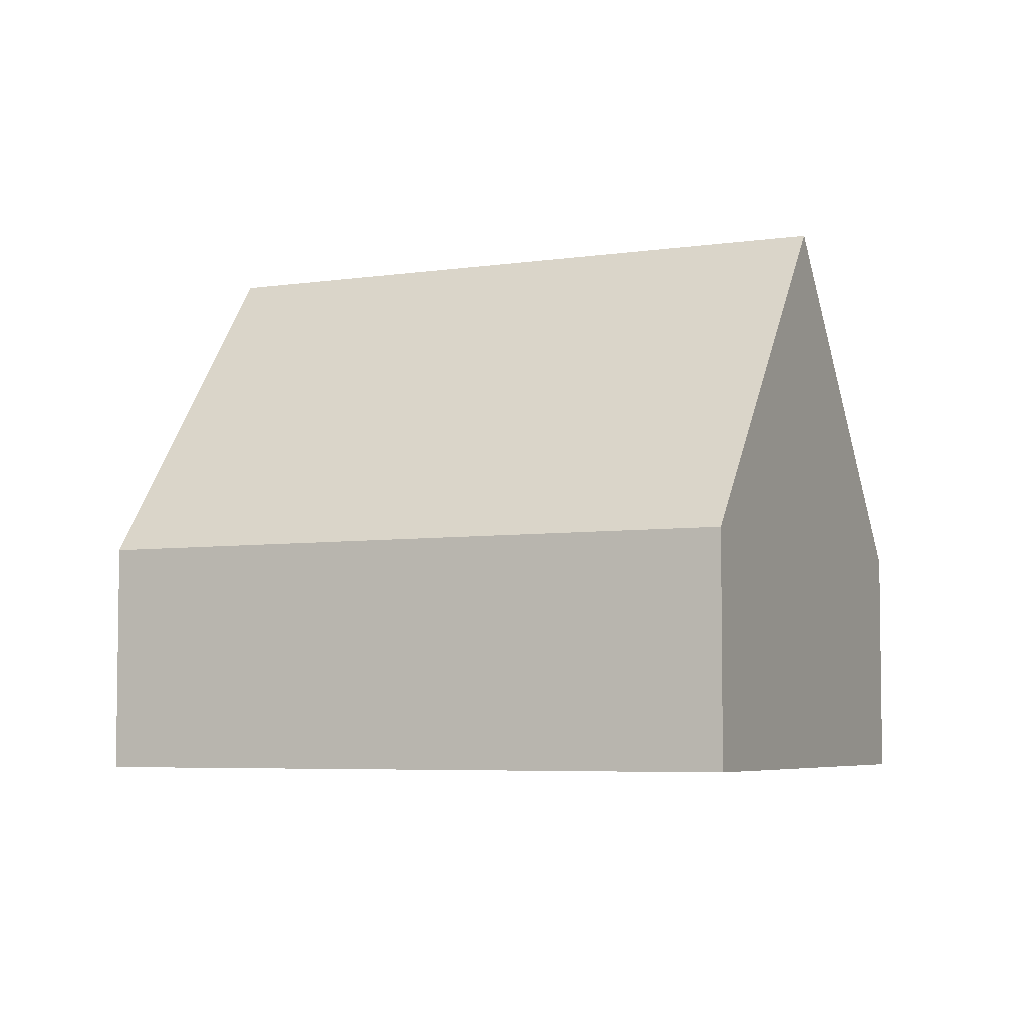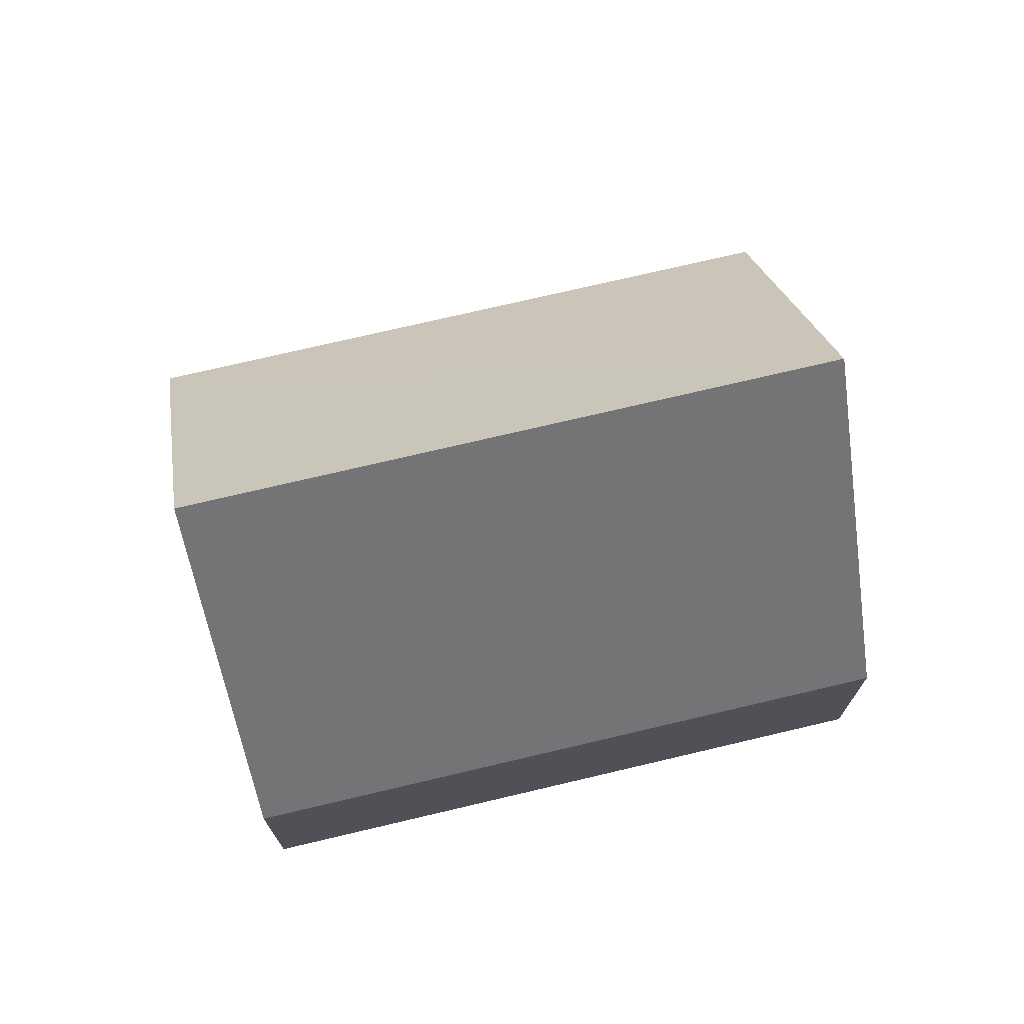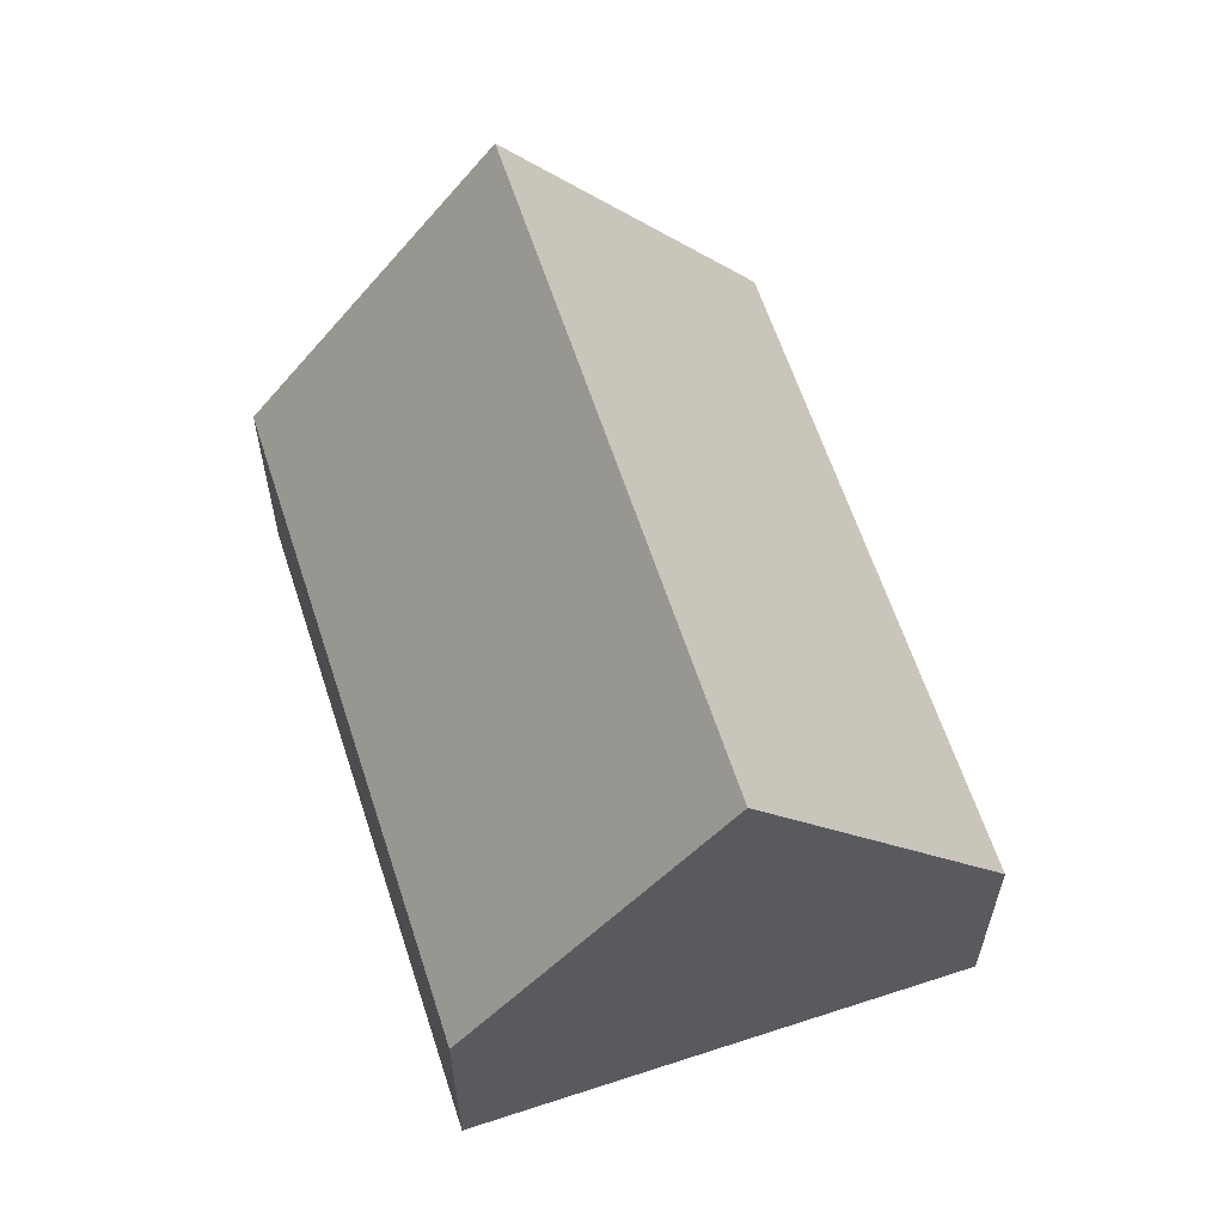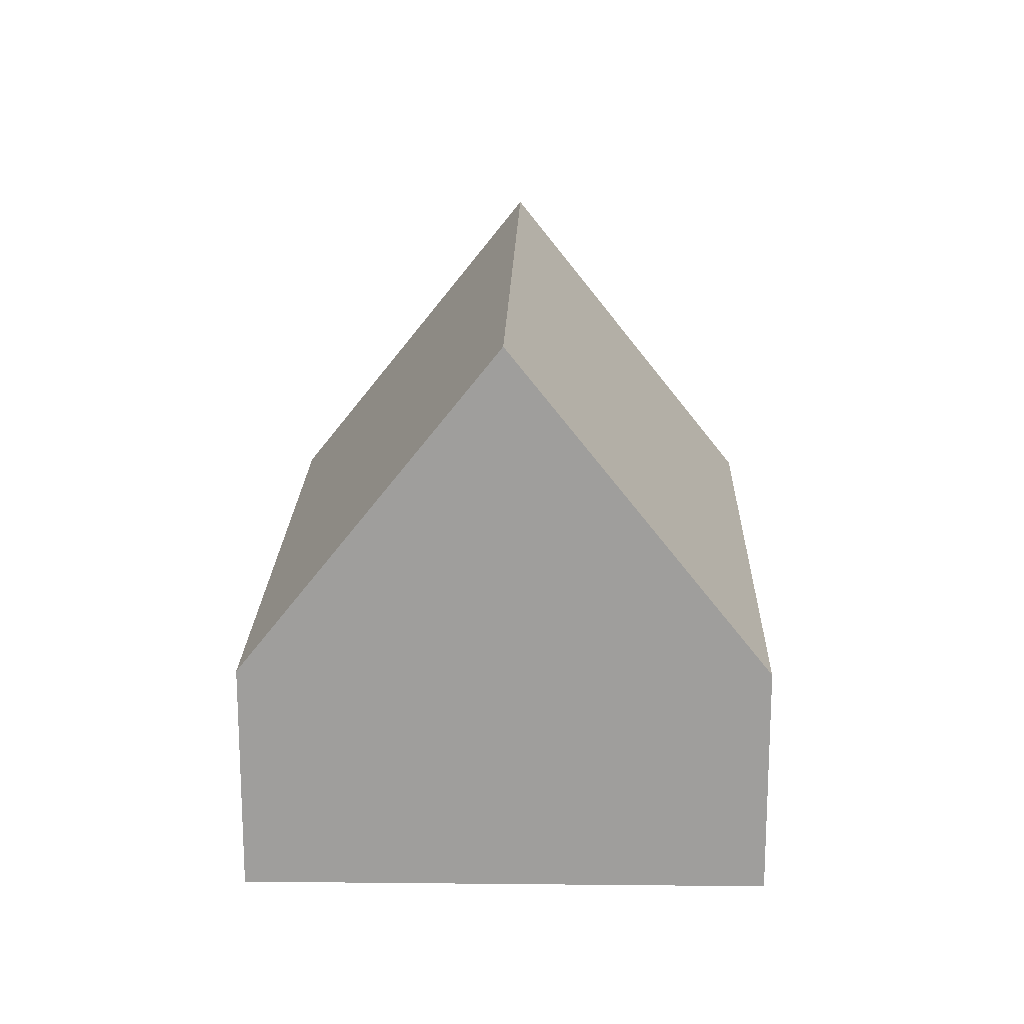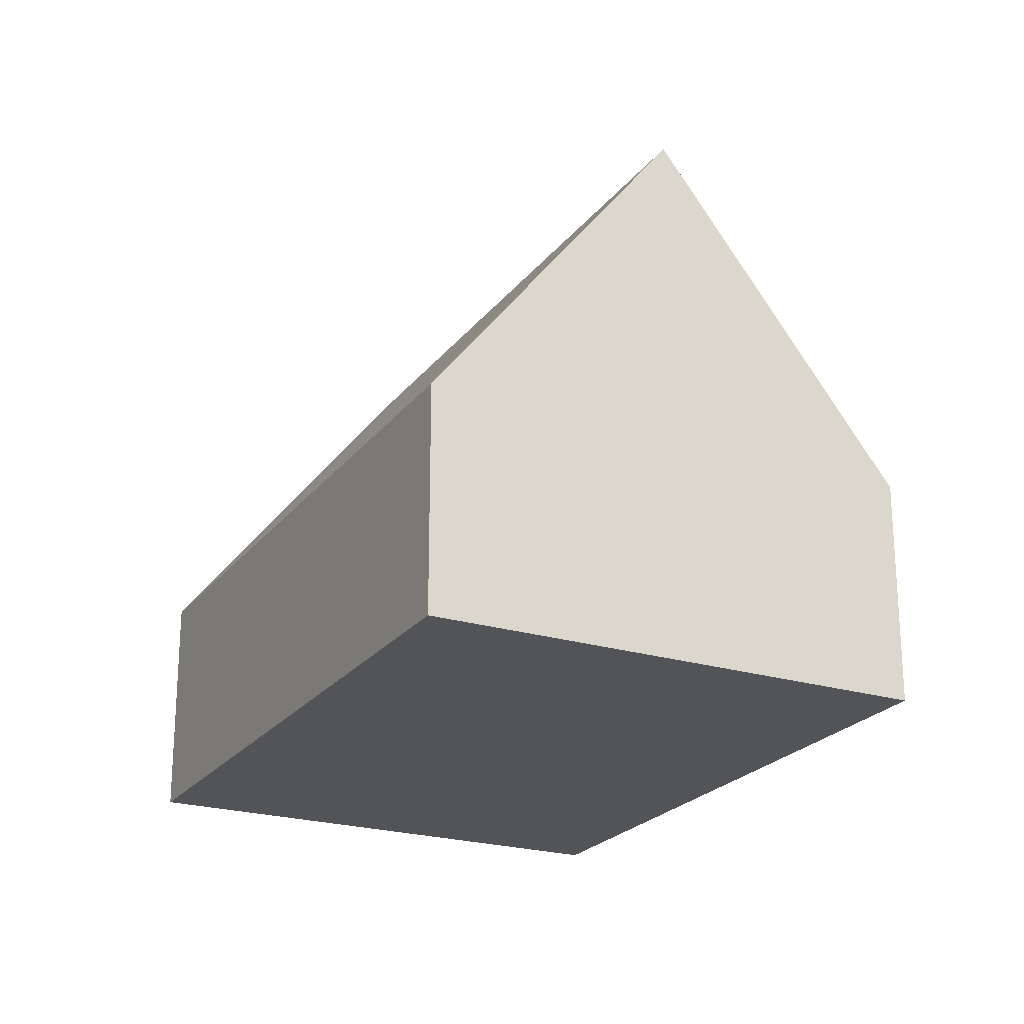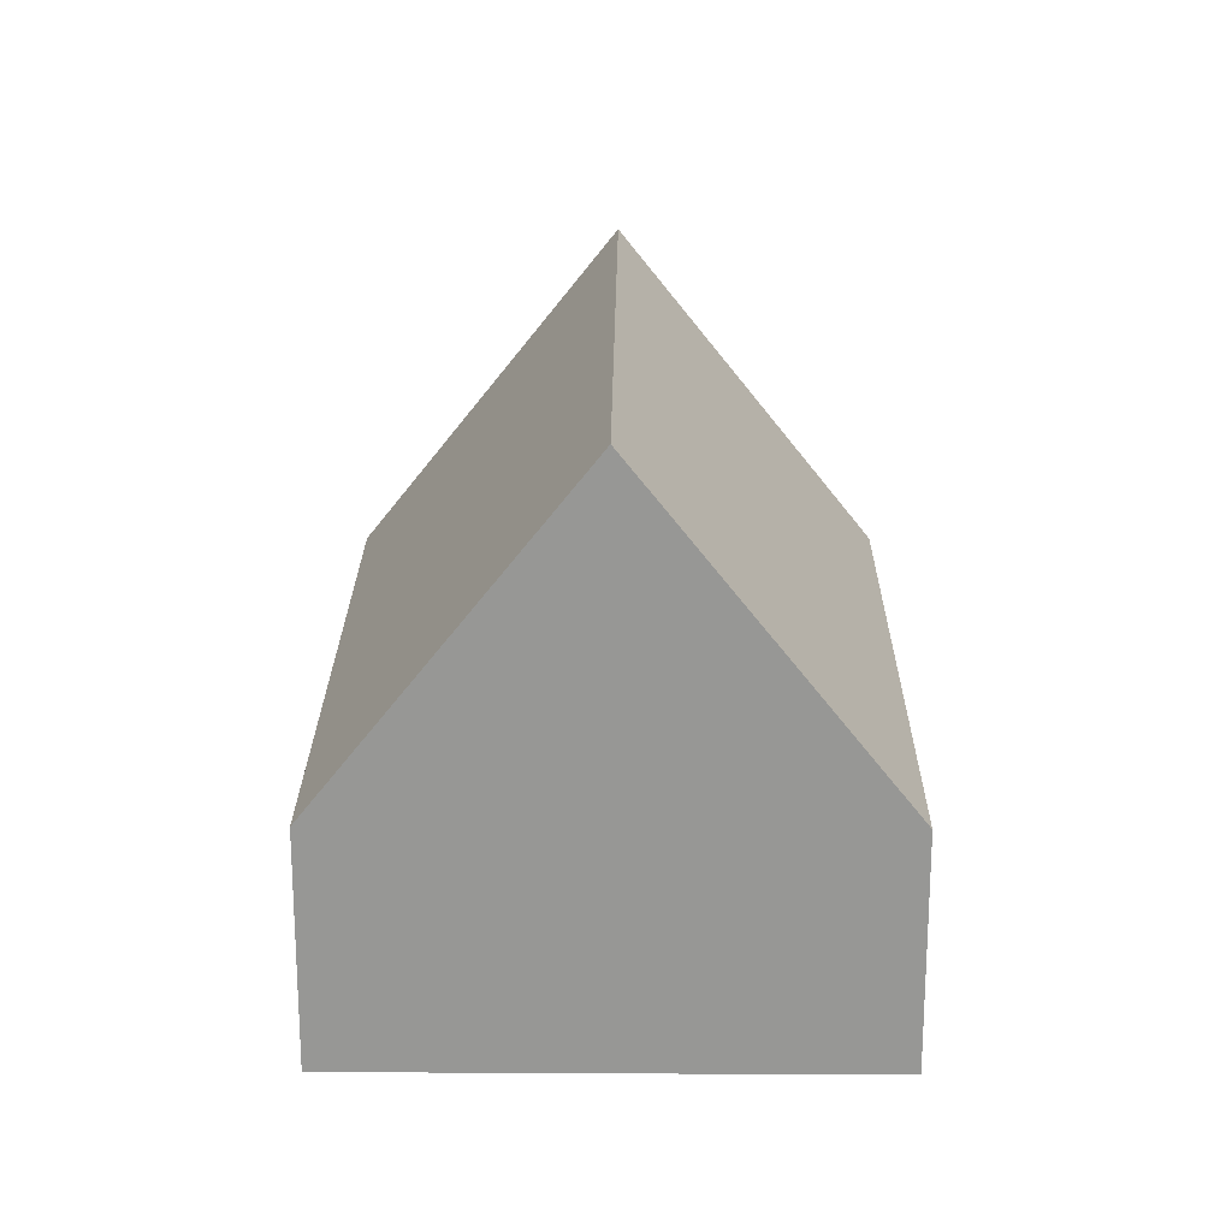
<metadata>
{"format":"obj","ext":"obj","renderer":"f3d","projection":"perspective","resolution":1024,"background":"white","views":[{"elev":-5.3,"azim":65.1,"up":"+Y"},{"elev":73.5,"azim":26.5,"up":"+Y"},{"elev":61.7,"azim":-68.2,"up":"+Y"},{"elev":18.9,"azim":-48.7,"up":"+Y"},{"elev":-22.9,"azim":-77.4,"up":"+Y"},{"elev":21.8,"azim":130.3,"up":"+Y"}]}
</metadata>
<code>
v  11.73 9.444 -4.012
v  5.708 3.886 6.753
v  14.56 3.887 -0.615
v  2.854 9.444 3.376
v  0 3.886 2.379e-16
v  8.903 3.886 -7.41
v  0 0 0
v  2.854 -2.067e-16 3.376
v  5.708 -4.135e-16 6.753
v  14.56 3.766e-17 -0.615
v  11.73 2.457e-16 -4.012
v  8.903 4.537e-16 -7.41
g defaultobject
f 1 2 3
f 2 1 4
f 5 1 6
f 1 5 4
f 5 2 4
f 2 5 7
f 2 7 8
f 2 8 9
f 2 10 3
f 10 2 9
f 3 6 1
f 6 3 10
f 6 10 11
f 6 11 12
f 12 5 6
f 5 12 7
f 8 10 9
f 10 8 7
f 10 7 11
f 11 7 12

</code>
